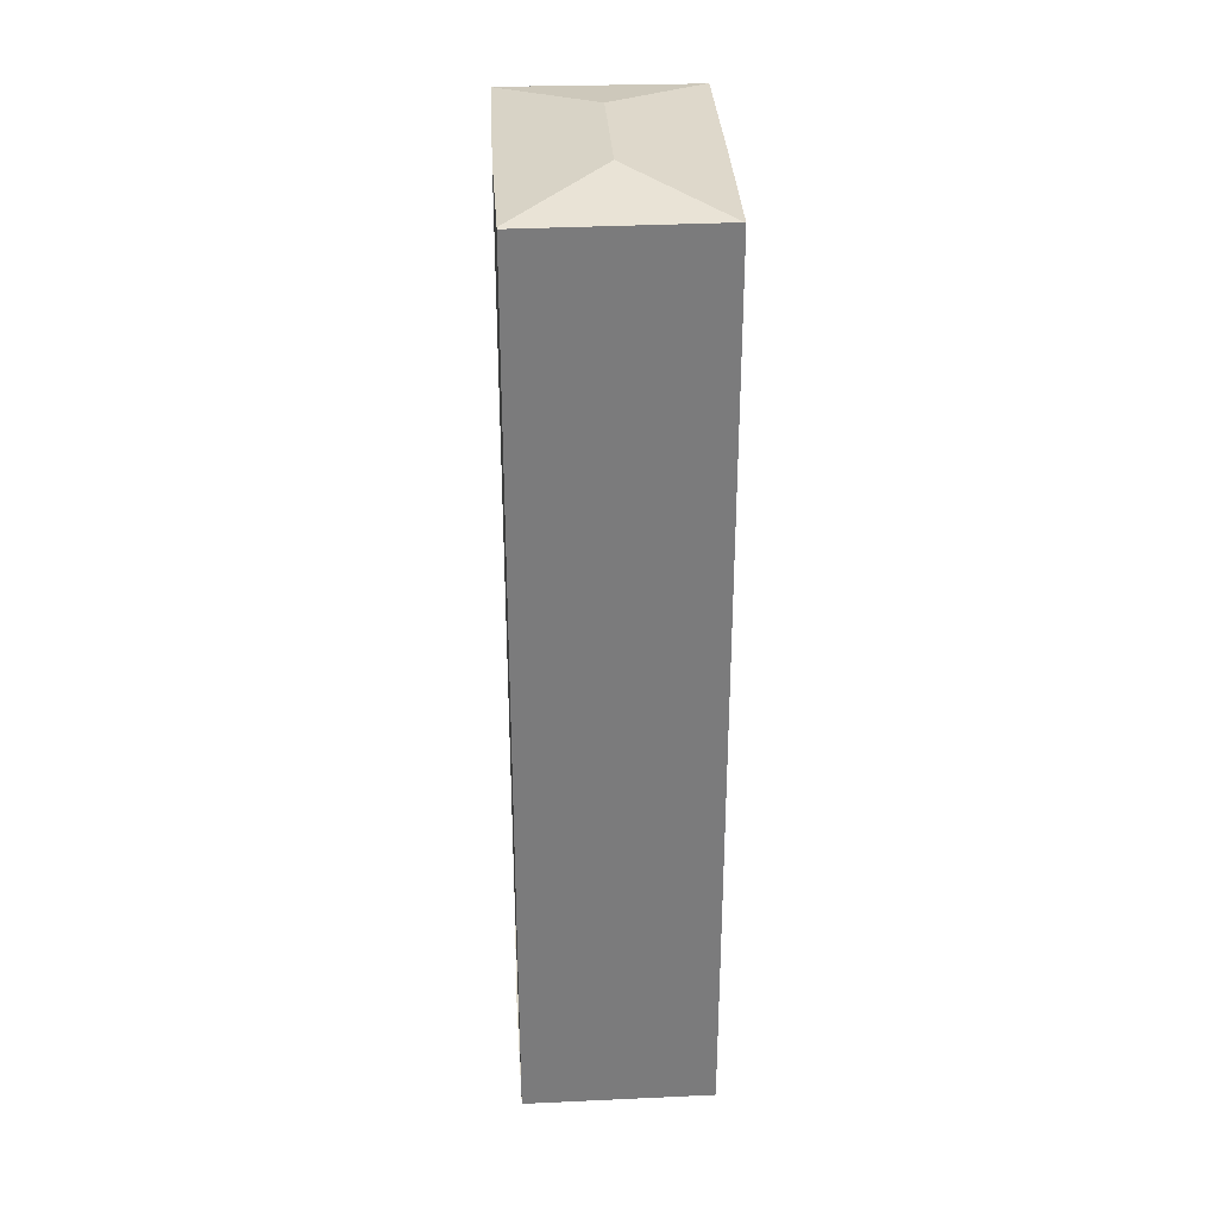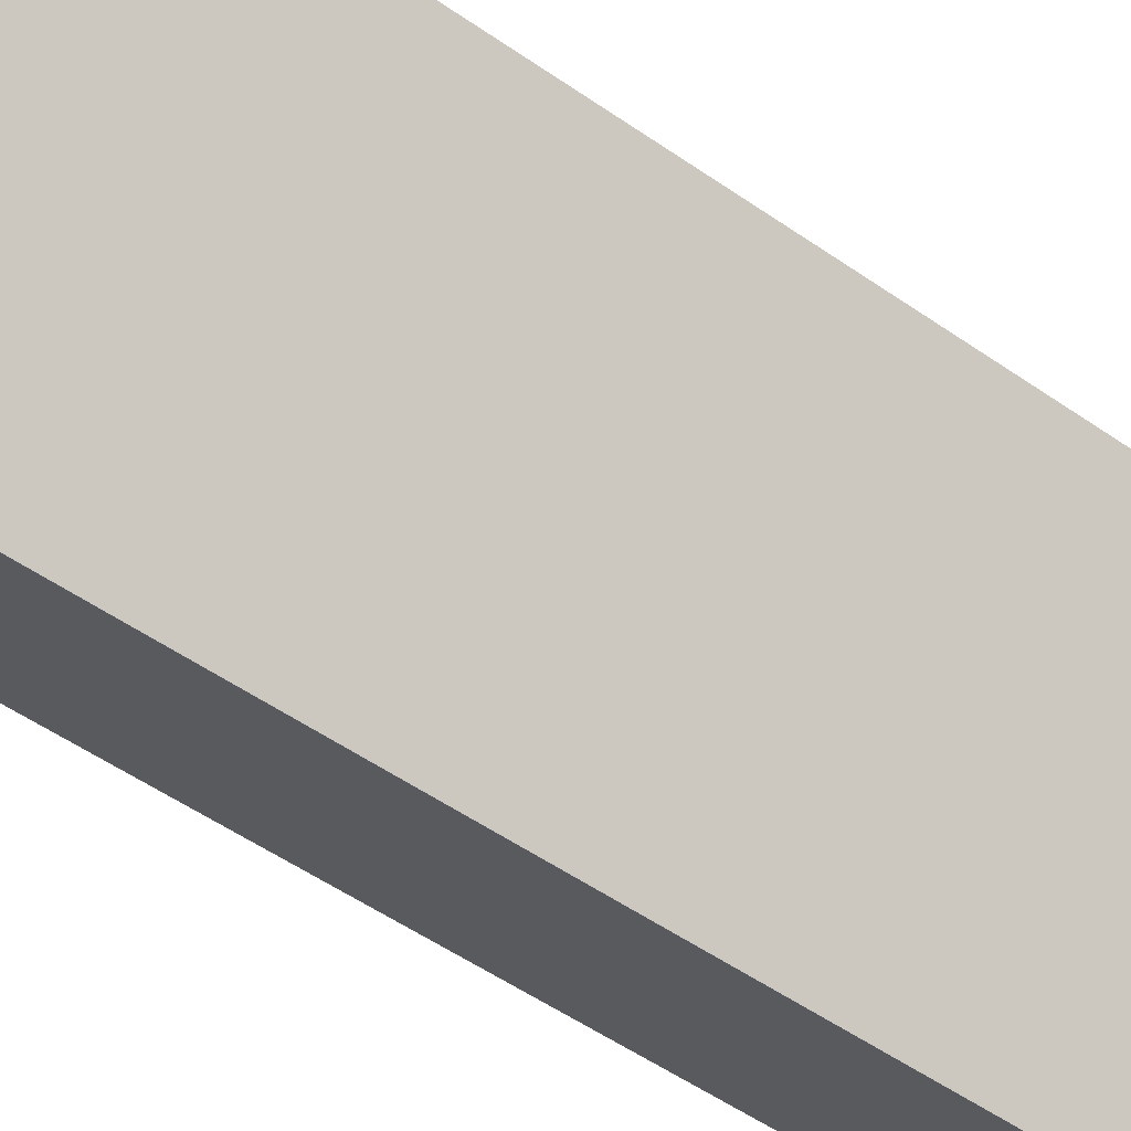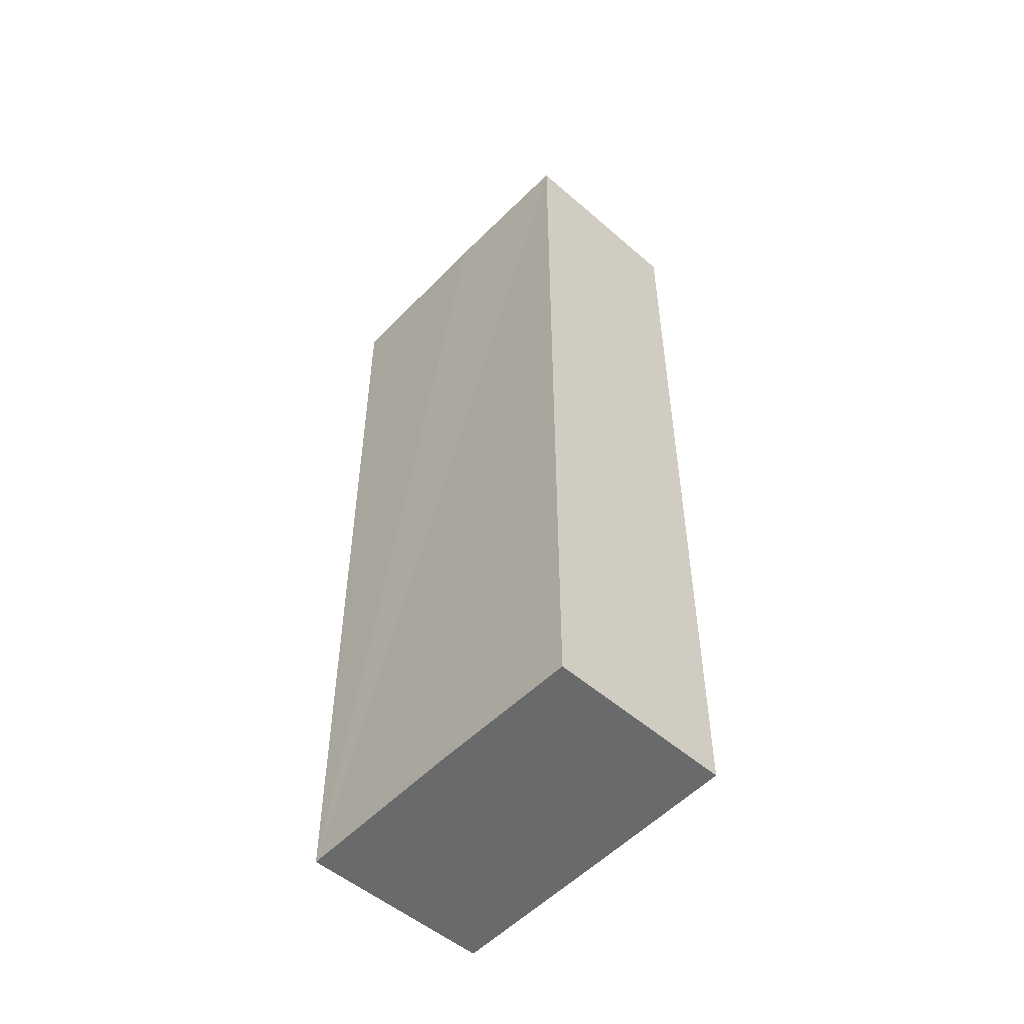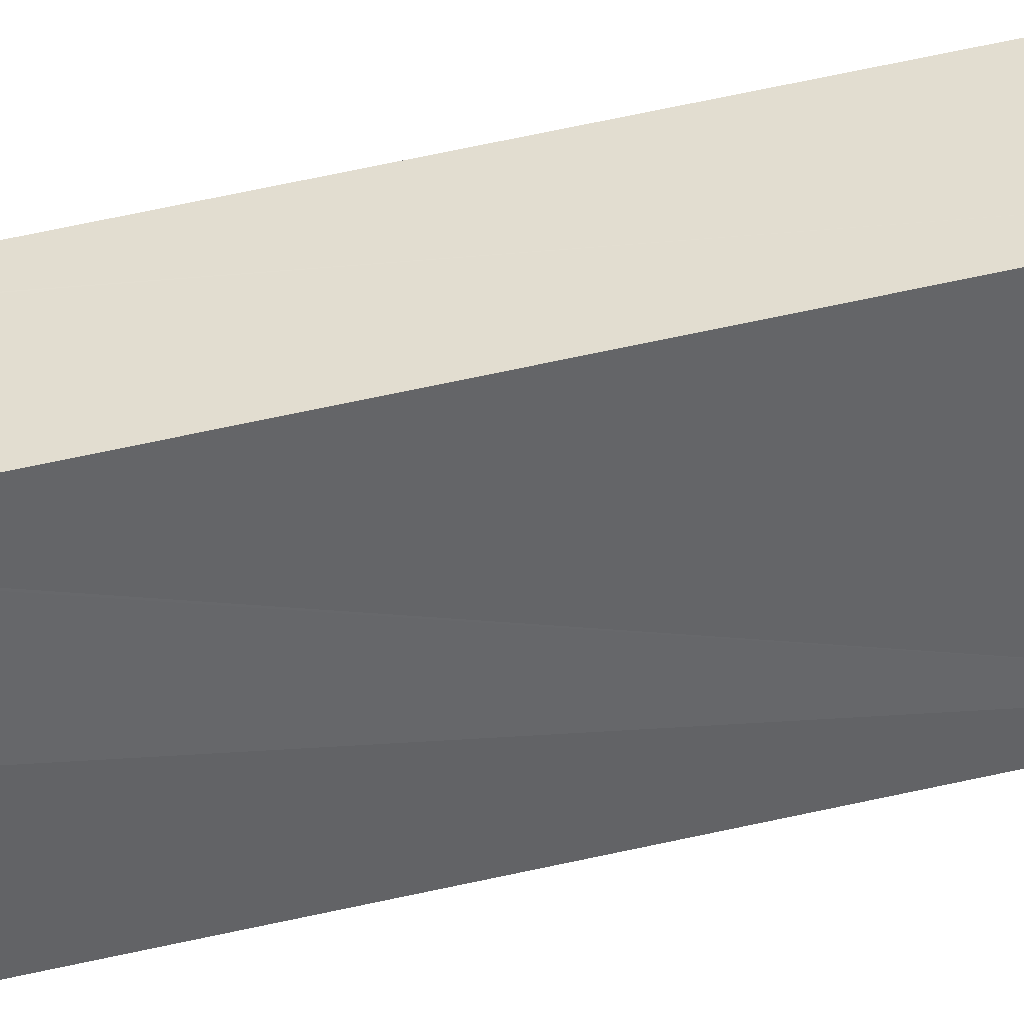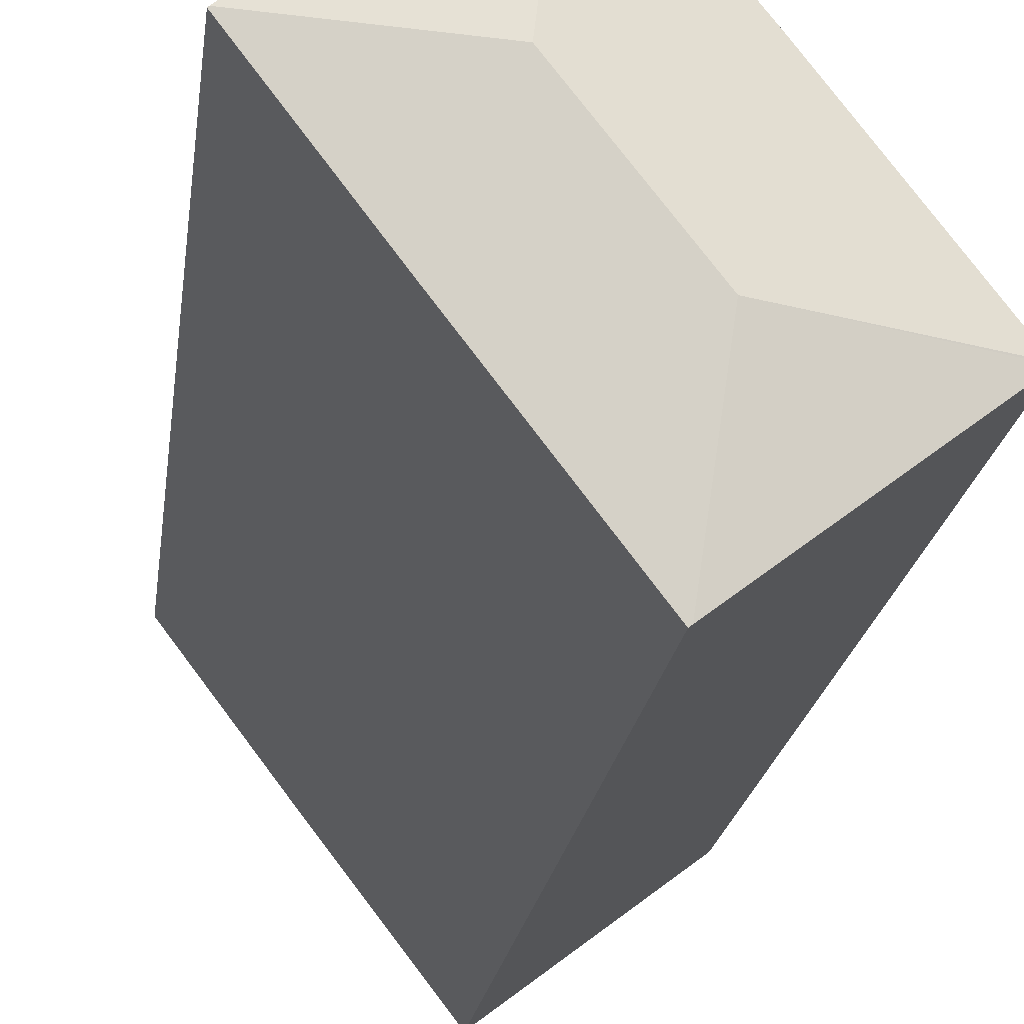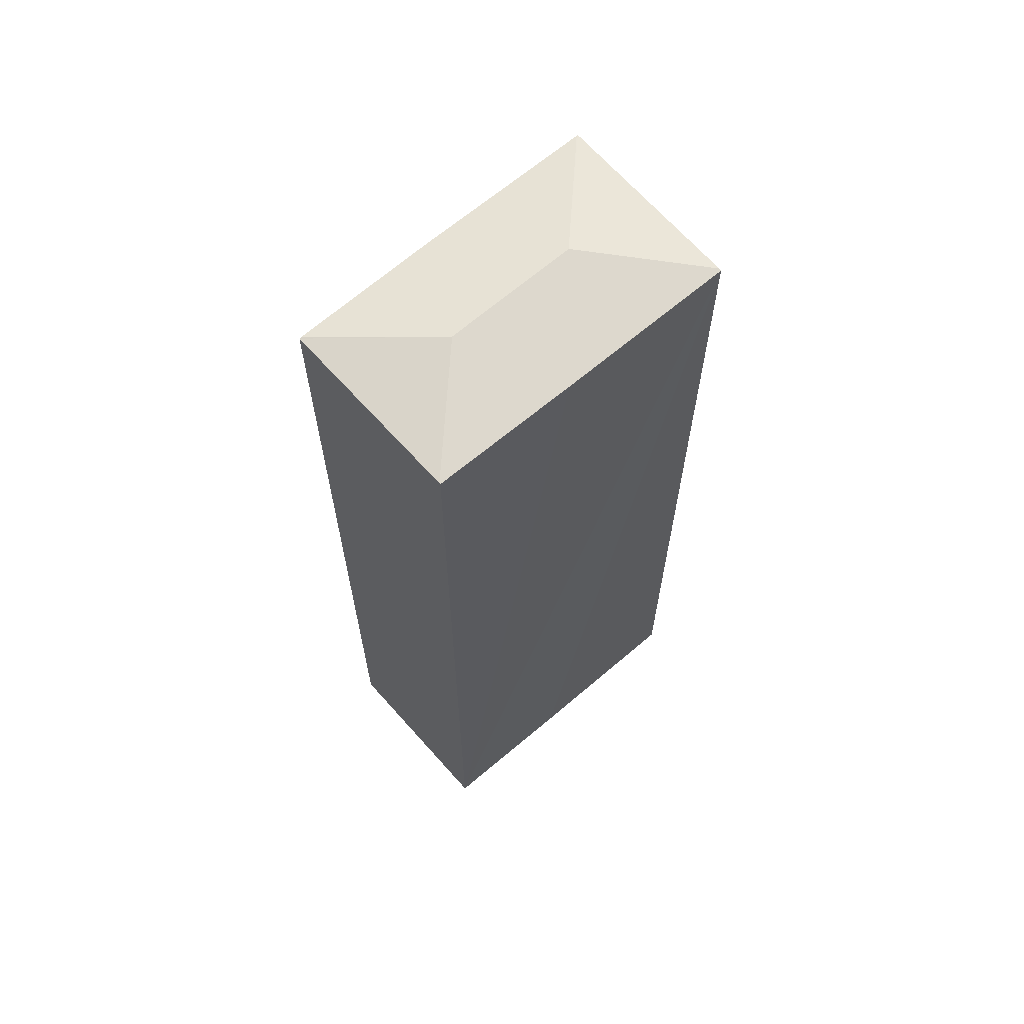
<metadata>
{"format":"obj","ext":"obj","renderer":"f3d","projection":"perspective","resolution":1024,"background":"white","views":[{"elev":31.9,"azim":34.5,"up":"+Y"},{"elev":-53.2,"azim":53.3,"up":"+Z"},{"elev":-52.9,"azim":-4.9,"up":"+Y"},{"elev":77.5,"azim":-101.7,"up":"+Z"},{"elev":-17.7,"azim":173.7,"up":"+Z"},{"elev":65.2,"azim":86.6,"up":"+Y"}]}
</metadata>
<code>
v  4.118 17.43 2.383
v  3.819 17.1 4.913
v  6.617 17.12 2.711
v  2.876 17.11 -2.179
v  4.274 17.1 -0.423
v  2.913 17.1 -2.207
v  2.542 17.43 0.355
v  4.98 17.11 0.502
v  6.635 17.11 2.697
v  0 17.11 1.047e-15
v  0.018 17.11 0.023
v  2.091 17.11 2.738
v  3.79 17.11 4.877
v  1.387 17.11 1.816
v  0 0 0
v  0.018 -1.408e-18 0.023
v  3.819 -3.008e-16 4.913
v  1.387 -1.112e-16 1.816
v  2.091 -1.677e-16 2.738
v  3.79 -2.986e-16 4.877
v  6.635 -1.651e-16 2.697
v  6.617 -1.66e-16 2.711
v  4.98 -3.074e-17 0.502
v  4.274 2.59e-17 -0.423
v  2.913 1.351e-16 -2.207
v  2.876 1.334e-16 -2.179
g defaultobject
f 1 2 3
f 4 5 6
f 5 4 7
f 5 7 8
f 8 7 1
f 8 1 9
f 9 1 3
f 7 4 10
f 7 10 11
f 1 12 13
f 12 1 7
f 12 7 14
f 14 7 11
f 1 13 2
f 10 14 11
f 14 10 15
f 14 15 12
f 12 15 13
f 13 15 2
f 2 15 16
f 2 16 17
f 17 16 18
f 17 18 19
f 17 19 20
f 17 3 2
f 3 17 9
f 9 17 21
f 21 17 22
f 21 8 9
f 8 21 5
f 5 21 6
f 6 21 23
f 6 23 24
f 6 24 25
f 4 15 10
f 15 4 6
f 15 6 26
f 26 6 25
f 19 22 17
f 22 19 18
f 22 18 21
f 21 18 23
f 23 18 16
f 23 16 15
f 23 15 26
f 23 26 24
f 24 26 25

</code>
